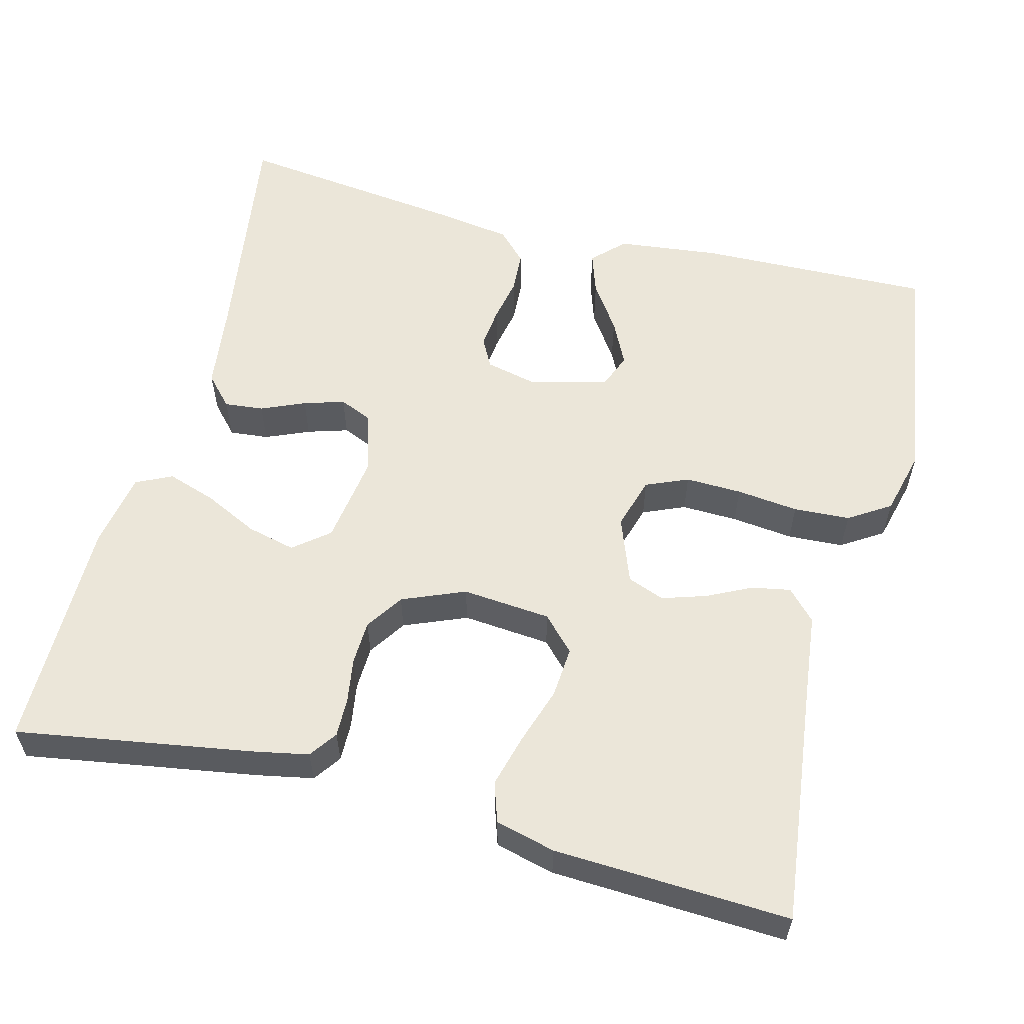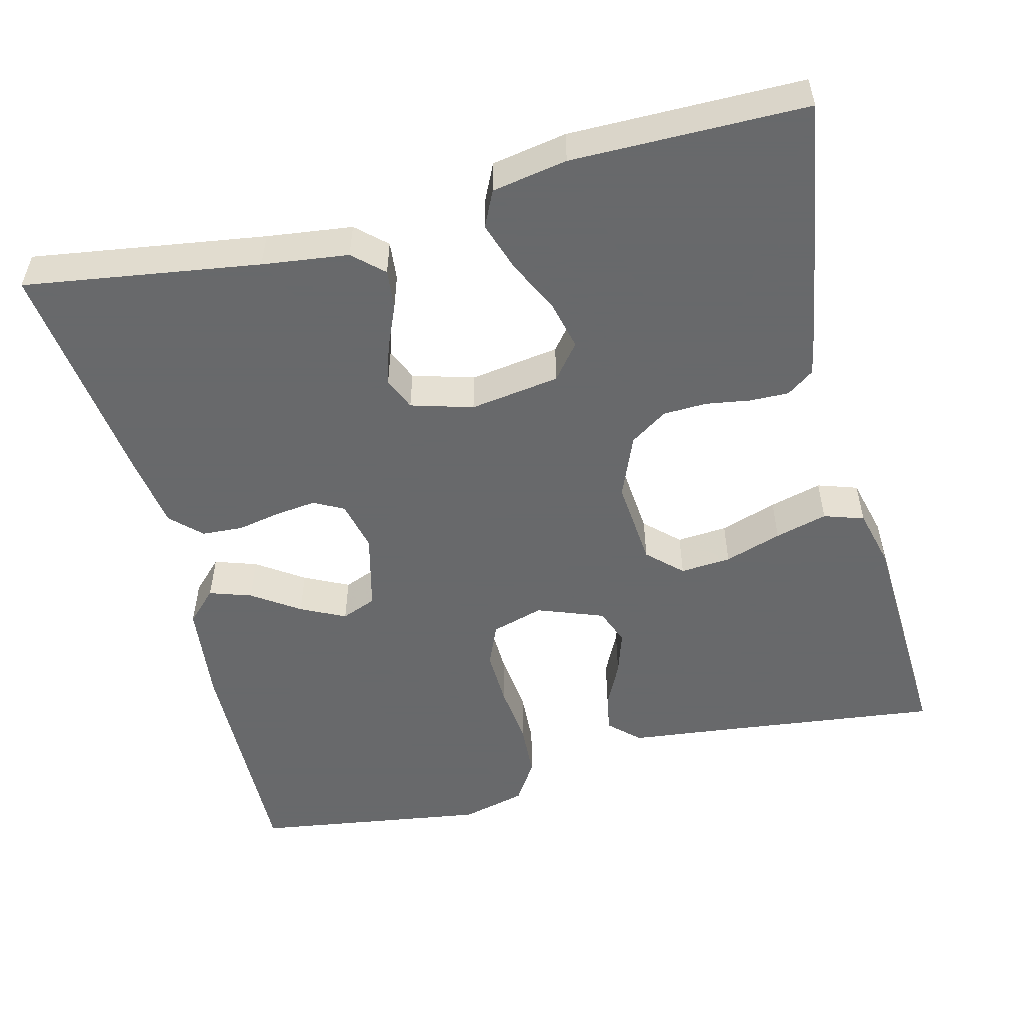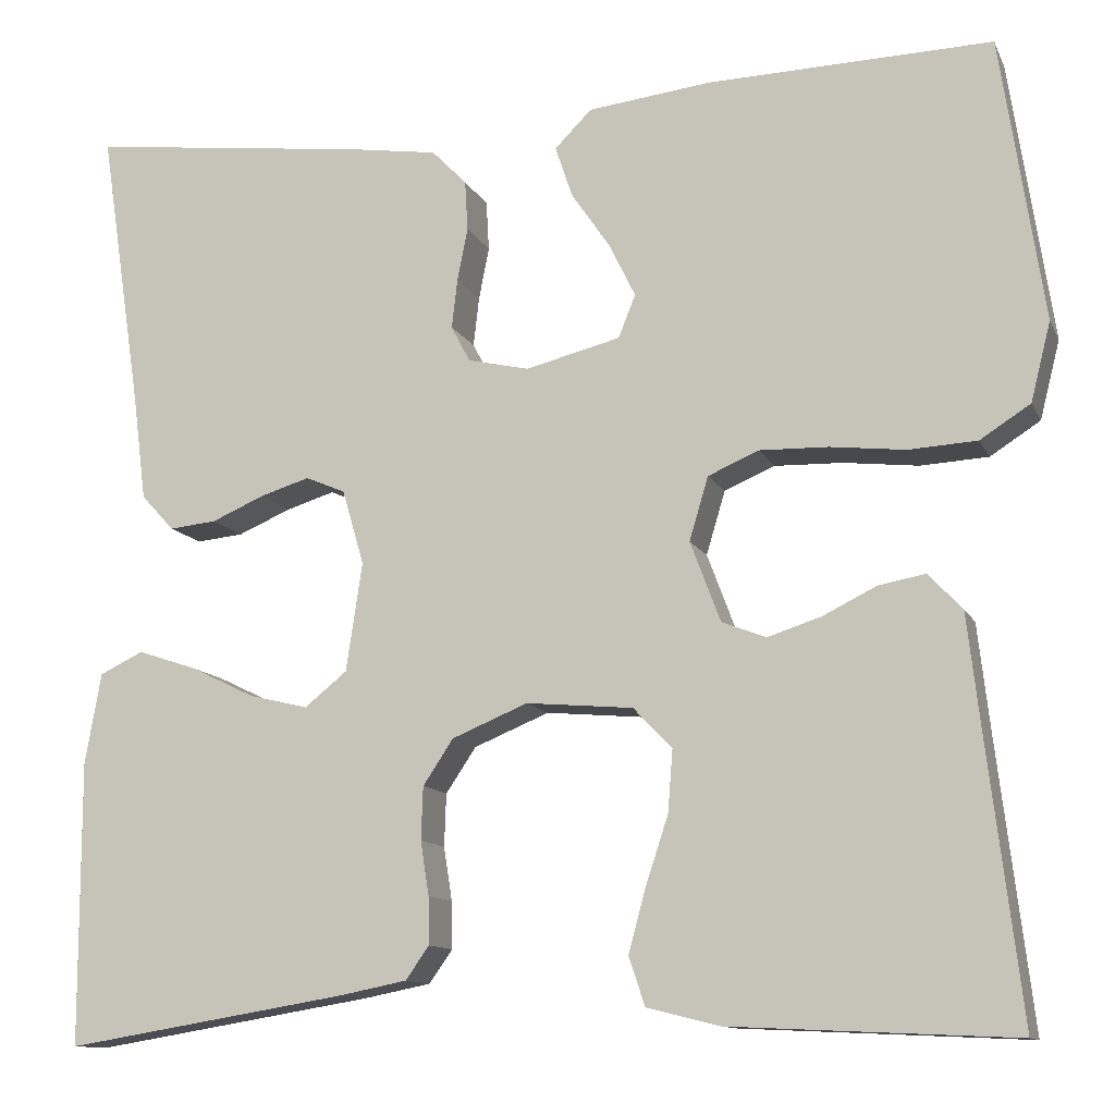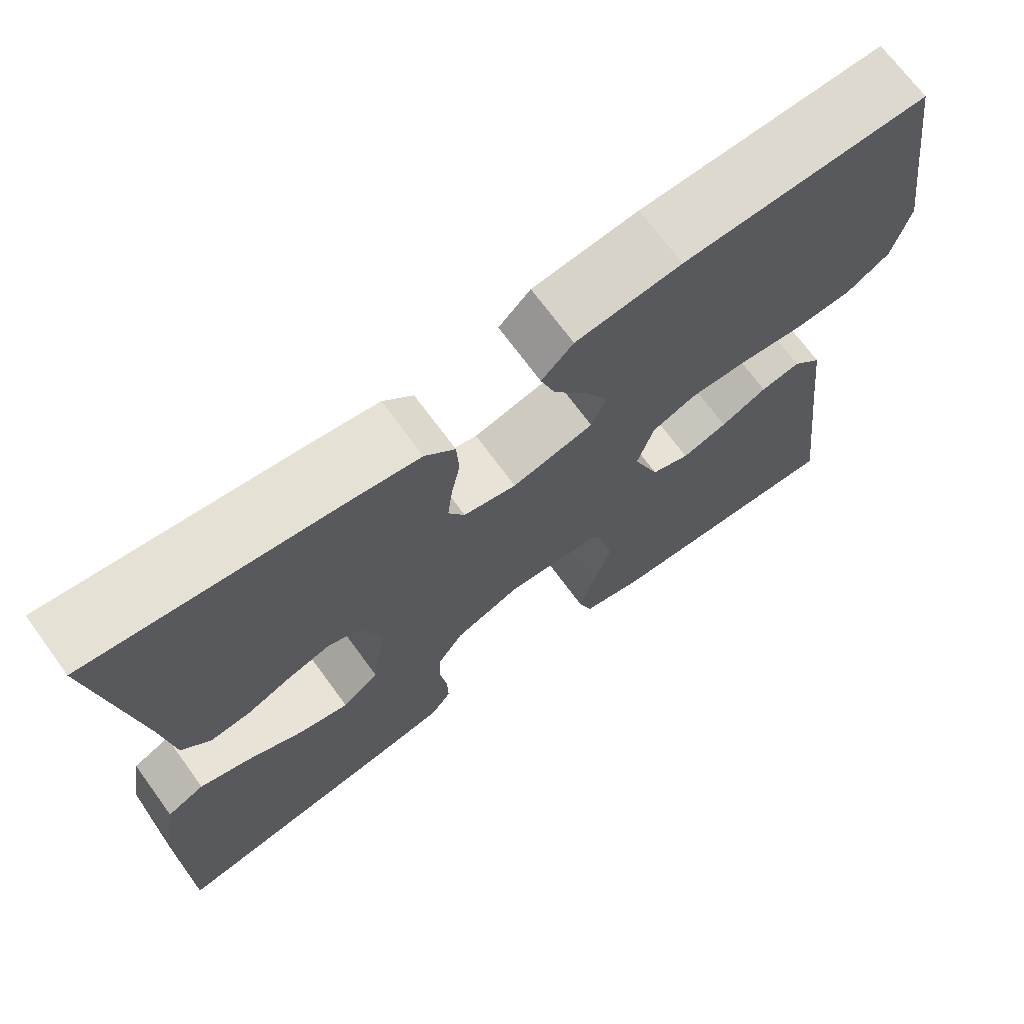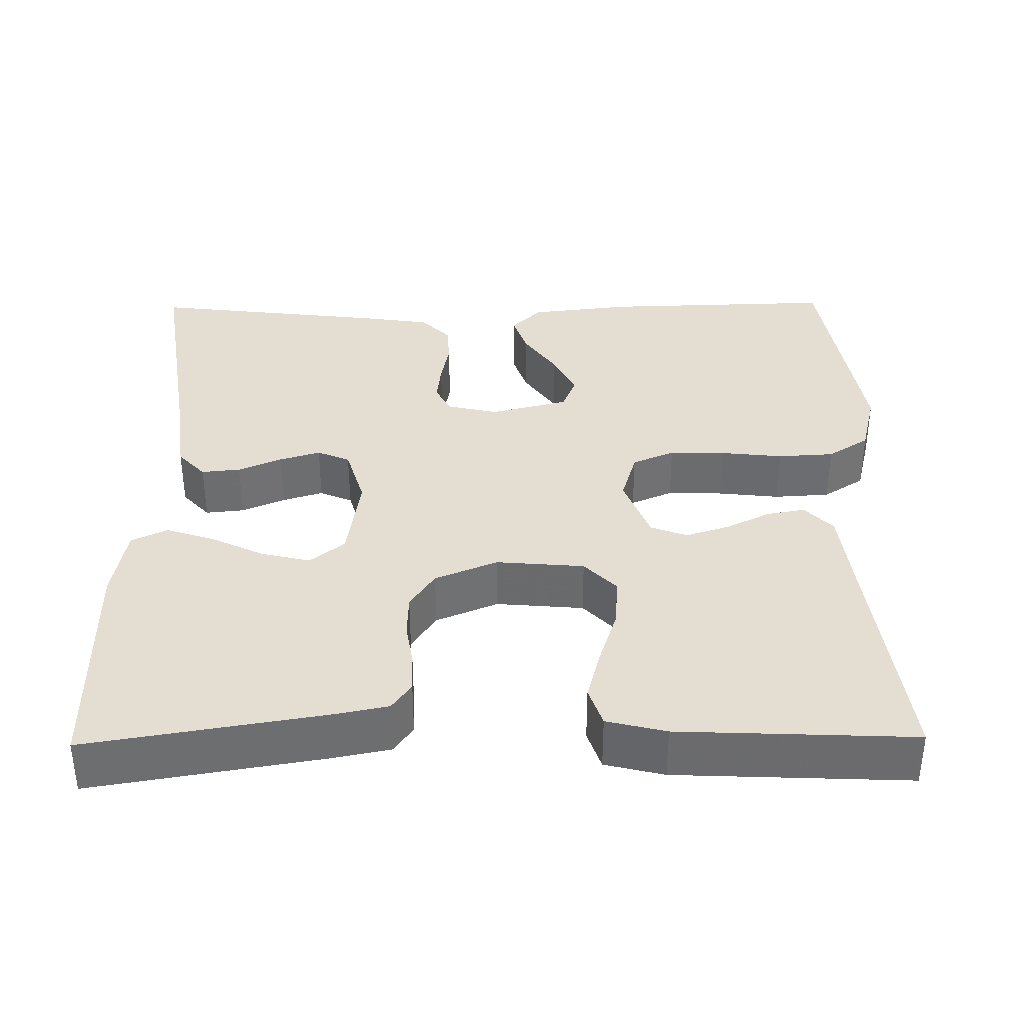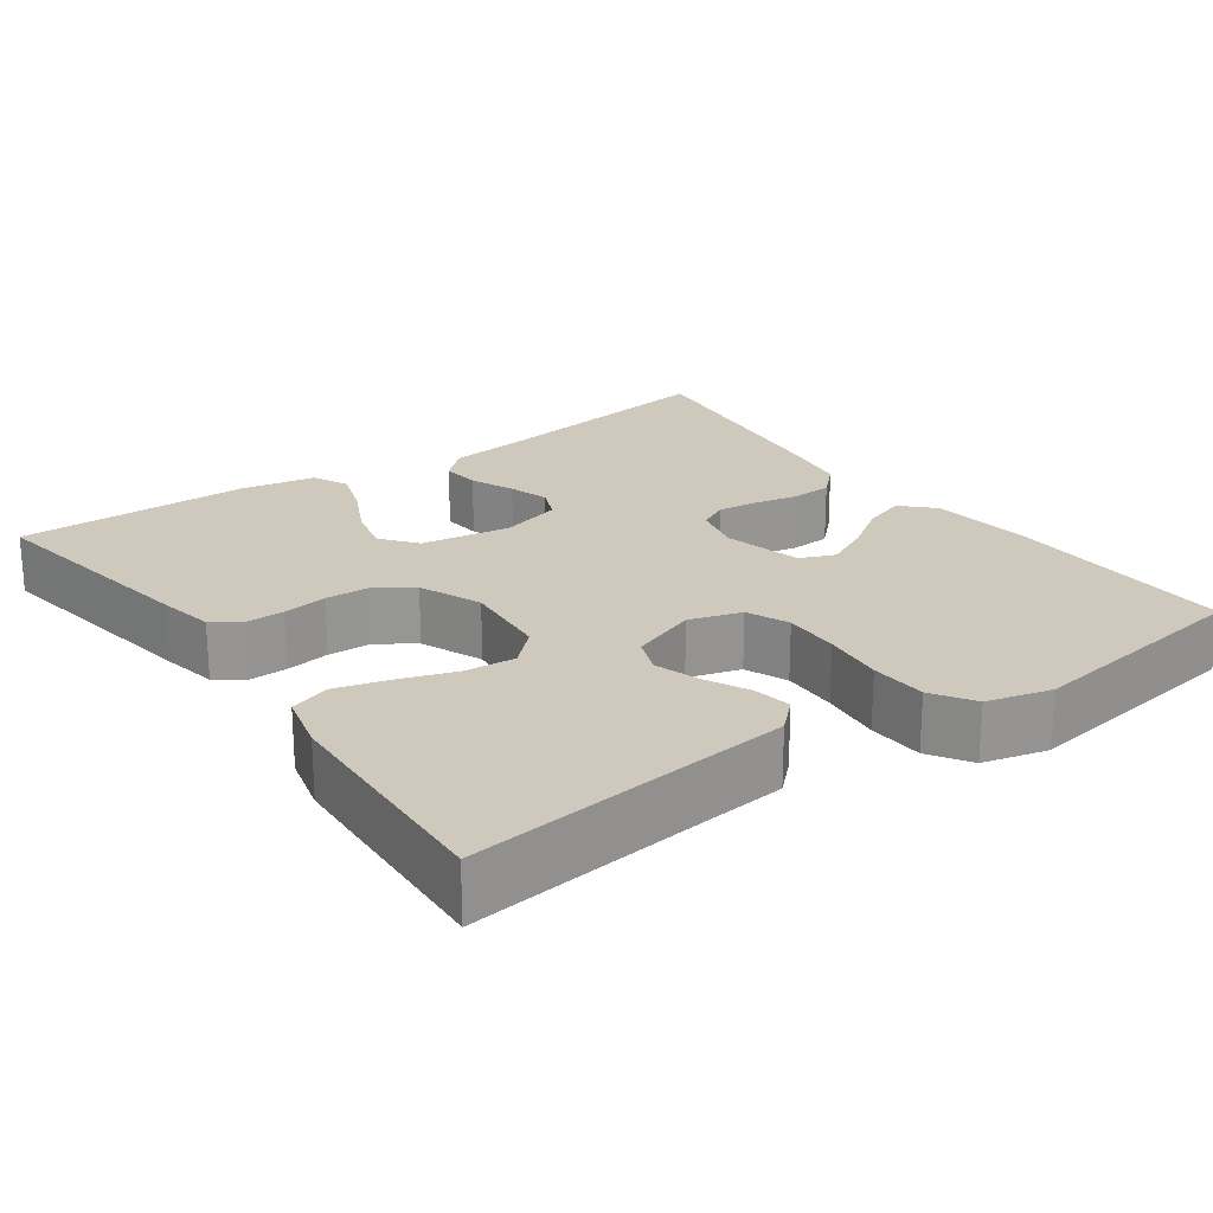
<metadata>
{"format":"obj","ext":"obj","renderer":"f3d","projection":"perspective","resolution":1024,"background":"white","views":[{"elev":57.4,"azim":-165.5,"up":"+Y"},{"elev":-52.6,"azim":104.2,"up":"+Y"},{"elev":-11.8,"azim":-162.4,"up":"+Z"},{"elev":70.2,"azim":143.8,"up":"+Z"},{"elev":36.3,"azim":179.2,"up":"+Y"},{"elev":22.4,"azim":-125.4,"up":"+Y"}]}
</metadata>
<code>
v -0.5 0.07 -0.5
v -0.464 0.07 -0.2
v -0.451 0.07 -0.086
v -0.415 0.07 -0.048
v -0.366 0.07 -0.057
v -0.309 0.07 -0.085
v -0.253 0.07 -0.103
v -0.206 0.07 -0.085
v -0.174 0.07 0
v -0.194 0.07 0.067
v -0.248 0.07 0.09
v -0.32 0.07 0.088
v -0.399 0.07 0.079
v -0.471 0.07 0.083
v -0.524 0.07 0.117
v -0.545 0.07 0.2
v -0.5 0.07 0.5
v -0.2 0.07 0.492
v -0.07 0.07 0.477
v -0.031 0.07 0.438
v -0.049 0.07 0.384
v -0.09 0.07 0.324
v -0.118 0.07 0.267
v -0.1 0.07 0.222
v 0 0.07 0.197
v 0.065 0.07 0.212
v 0.085 0.07 0.25
v 0.079 0.07 0.302
v 0.068 0.07 0.358
v 0.071 0.07 0.411
v 0.108 0.07 0.449
v 0.2 0.07 0.463
v 0.5 0.07 0.5
v 0.455 0.07 0.2
v 0.441 0.07 0.09
v 0.406 0.07 0.052
v 0.356 0.07 0.057
v 0.3 0.07 0.081
v 0.248 0.07 0.097
v 0.206 0.07 0.079
v 0.183 0.07 0
v 0.2 0.07 -0.115
v 0.245 0.07 -0.151
v 0.307 0.07 -0.136
v 0.375 0.07 -0.103
v 0.438 0.07 -0.082
v 0.484 0.07 -0.104
v 0.501 0.07 -0.2
v 0.5 0.07 -0.5
v 0.2 0.07 -0.451
v 0.129 0.07 -0.437
v 0.104 0.07 -0.402
v 0.105 0.07 -0.352
v 0.114 0.07 -0.295
v 0.112 0.07 -0.239
v 0.08 0.07 -0.191
v 0 0.07 -0.158
v -0.113 0.07 -0.168
v -0.154 0.07 -0.211
v -0.149 0.07 -0.276
v -0.125 0.07 -0.349
v -0.107 0.07 -0.416
v -0.124 0.07 -0.467
v -0.2 0.07 -0.486
v -0.5 0 -0.5
v -0.464 0 -0.2
v -0.451 0 -0.086
v -0.415 0 -0.048
v -0.366 0 -0.057
v -0.309 0 -0.085
v -0.253 0 -0.103
v -0.206 0 -0.085
v -0.174 0 0
v -0.194 0 0.067
v -0.248 0 0.09
v -0.32 0 0.088
v -0.399 0 0.079
v -0.471 0 0.083
v -0.524 0 0.117
v -0.545 0 0.2
v -0.5 0 0.5
v -0.2 0 0.492
v -0.07 0 0.477
v -0.031 0 0.438
v -0.049 0 0.384
v -0.09 0 0.324
v -0.118 0 0.267
v -0.1 0 0.222
v 0 0 0.197
v 0.065 0 0.212
v 0.085 0 0.25
v 0.079 0 0.302
v 0.068 0 0.358
v 0.071 0 0.411
v 0.108 0 0.449
v 0.2 0 0.463
v 0.5 0 0.5
v 0.455 0 0.2
v 0.441 0 0.09
v 0.406 0 0.052
v 0.356 0 0.057
v 0.3 0 0.081
v 0.248 0 0.097
v 0.206 0 0.079
v 0.183 0 0
v 0.2 0 -0.115
v 0.245 0 -0.151
v 0.307 0 -0.136
v 0.375 0 -0.103
v 0.438 0 -0.082
v 0.484 0 -0.104
v 0.501 0 -0.2
v 0.5 0 -0.5
v 0.2 0 -0.451
v 0.129 0 -0.437
v 0.104 0 -0.402
v 0.105 0 -0.352
v 0.114 0 -0.295
v 0.112 0 -0.239
v 0.08 0 -0.191
v 0 0 -0.158
v -0.113 0 -0.168
v -0.154 0 -0.211
v -0.149 0 -0.276
v -0.125 0 -0.349
v -0.107 0 -0.416
v -0.124 0 -0.467
v -0.2 0 -0.486
f 64 1 2
f 63 64 2
f 62 63 2
f 61 62 2
f 60 61 2
f 4 5 6
f 3 4 6
f 2 3 6
f 60 2 6
f 59 60 6
f 58 59 6 7
f 57 58 7 8
f 52 53 54
f 51 52 54
f 50 51 54
f 49 50 54
f 48 49 54
f 47 48 54
f 46 47 54
f 45 46 54
f 44 45 54
f 43 44 54 55
f 42 43 55 56
f 36 37 38
f 35 36 38
f 34 35 38
f 34 38 39
f 33 34 39
f 32 33 39
f 31 32 39
f 30 31 39
f 29 30 39
f 28 29 39
f 27 28 39 40
f 20 21 22
f 19 20 22
f 18 19 22
f 17 18 22
f 16 17 22
f 15 16 22
f 14 15 22
f 13 14 22
f 12 13 22
f 11 12 22 23
f 10 11 23 24
f 57 8 9
f 10 24 25
f 9 10 25
f 57 9 25
f 56 57 25
f 42 56 25
f 41 42 25
f 26 27 40 41
f 25 26 41
f 66 65 128
f 66 128 127
f 66 127 126
f 66 126 125
f 66 125 124
f 70 69 68
f 70 68 67
f 70 67 66
f 70 66 124
f 70 124 123
f 71 70 123 122
f 72 71 122 121
f 118 117 116
f 118 116 115
f 118 115 114
f 118 114 113
f 118 113 112
f 118 112 111
f 118 111 110
f 118 110 109
f 118 109 108
f 119 118 108 107
f 120 119 107 106
f 102 101 100
f 102 100 99
f 102 99 98
f 103 102 98
f 103 98 97
f 103 97 96
f 103 96 95
f 103 95 94
f 103 94 93
f 103 93 92
f 104 103 92 91
f 86 85 84
f 86 84 83
f 86 83 82
f 86 82 81
f 86 81 80
f 86 80 79
f 86 79 78
f 86 78 77
f 86 77 76
f 87 86 76 75
f 88 87 75 74
f 73 72 121
f 89 88 74
f 89 74 73
f 89 73 121
f 89 121 120
f 89 120 106
f 89 106 105
f 105 104 91 90
f 105 90 89
f 1 65 66 2
f 2 66 67 3
f 3 67 68 4
f 4 68 69 5
f 5 69 70 6
f 6 70 71 7
f 7 71 72 8
f 8 72 73 9
f 9 73 74 10
f 10 74 75 11
f 11 75 76 12
f 12 76 77 13
f 13 77 78 14
f 14 78 79 15
f 15 79 80 16
f 16 80 81 17
f 17 81 82 18
f 18 82 83 19
f 19 83 84 20
f 20 84 85 21
f 21 85 86 22
f 22 86 87 23
f 23 87 88 24
f 24 88 89 25
f 25 89 90 26
f 26 90 91 27
f 27 91 92 28
f 28 92 93 29
f 29 93 94 30
f 30 94 95 31
f 31 95 96 32
f 32 96 97 33
f 33 97 98 34
f 34 98 99 35
f 35 99 100 36
f 36 100 101 37
f 37 101 102 38
f 38 102 103 39
f 39 103 104 40
f 40 104 105 41
f 41 105 106 42
f 42 106 107 43
f 43 107 108 44
f 44 108 109 45
f 45 109 110 46
f 46 110 111 47
f 47 111 112 48
f 48 112 113 49
f 49 113 114 50
f 50 114 115 51
f 51 115 116 52
f 52 116 117 53
f 53 117 118 54
f 54 118 119 55
f 55 119 120 56
f 56 120 121 57
f 57 121 122 58
f 58 122 123 59
f 59 123 124 60
f 60 124 125 61
f 61 125 126 62
f 62 126 127 63
f 63 127 128 64
f 64 128 65 1

</code>
